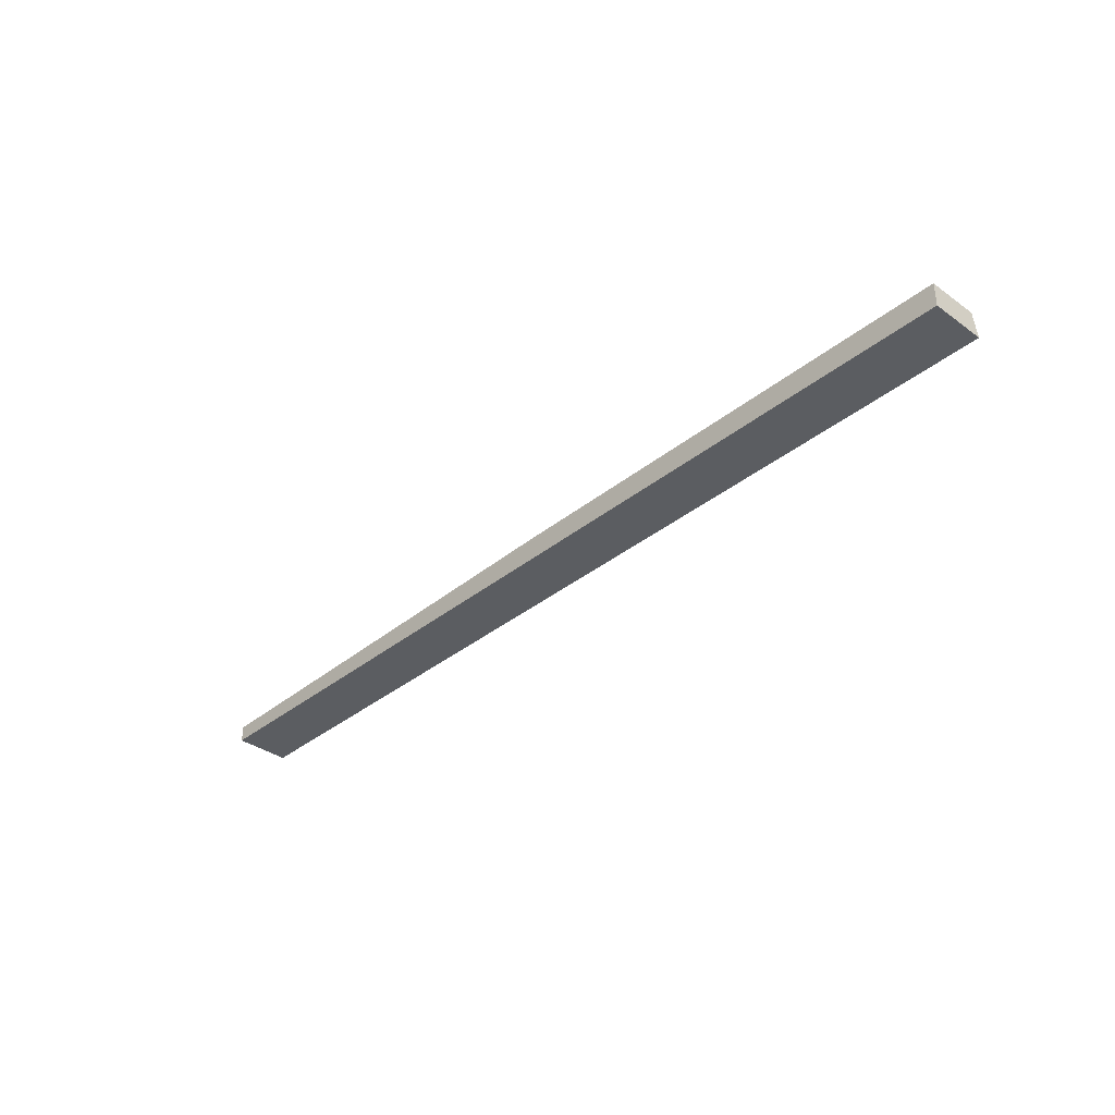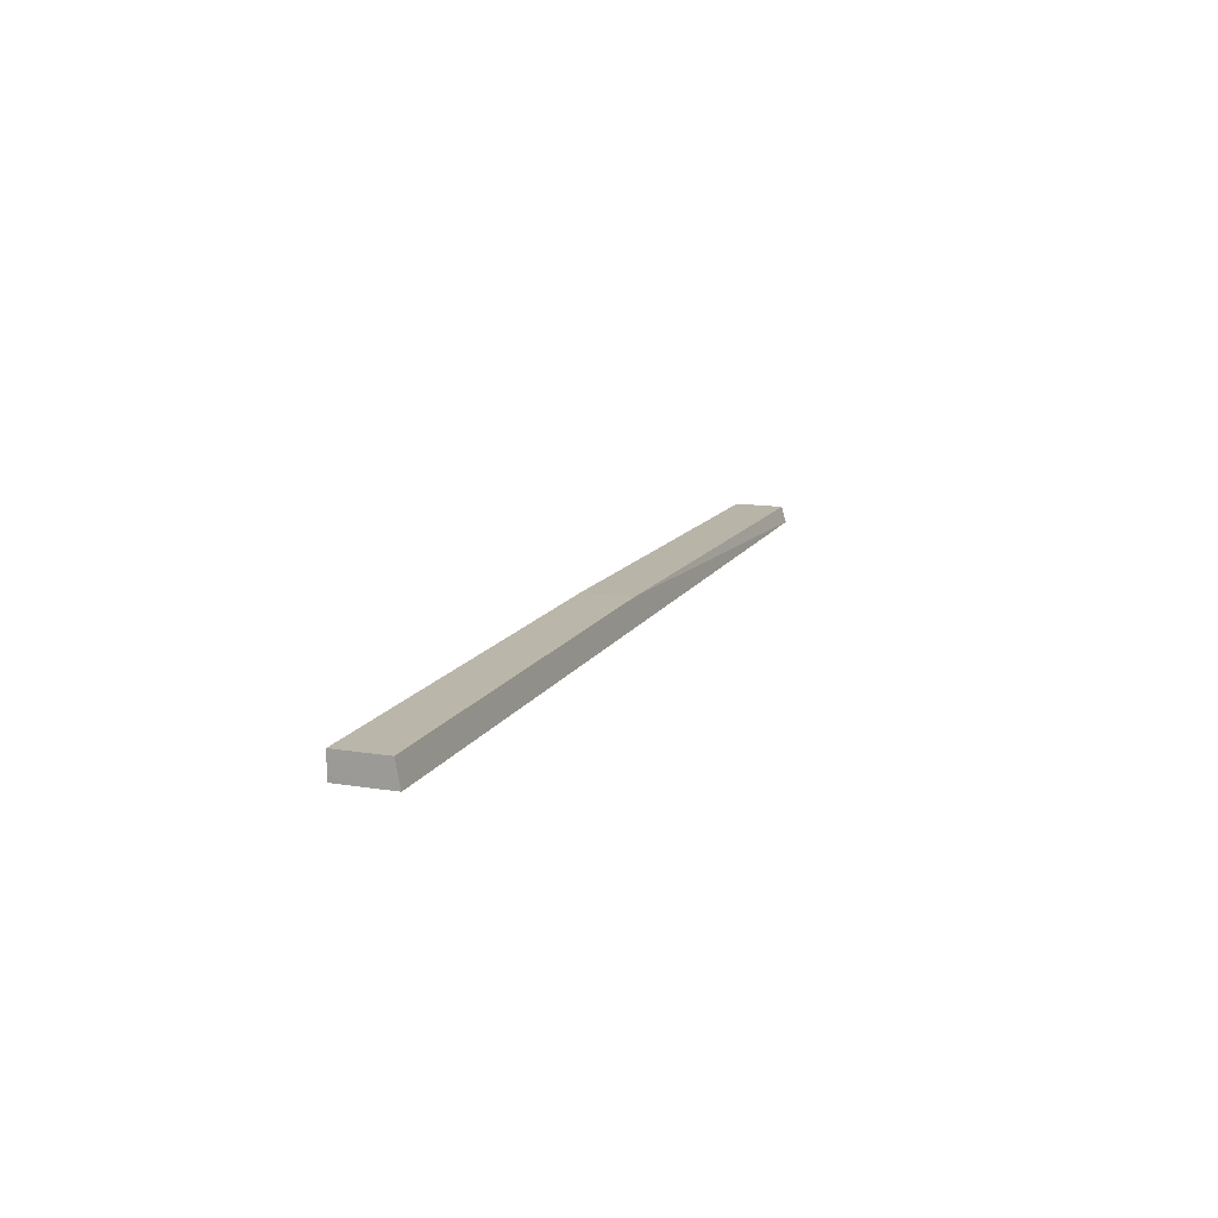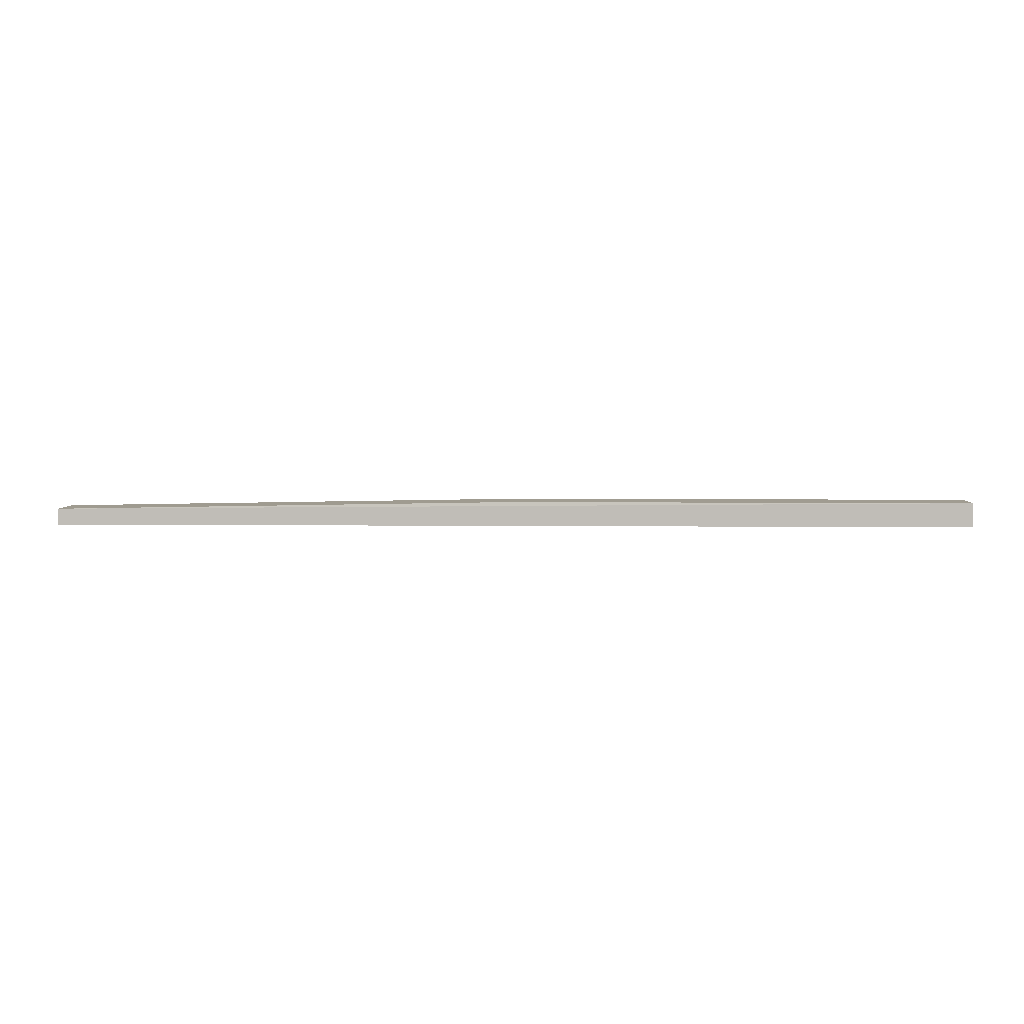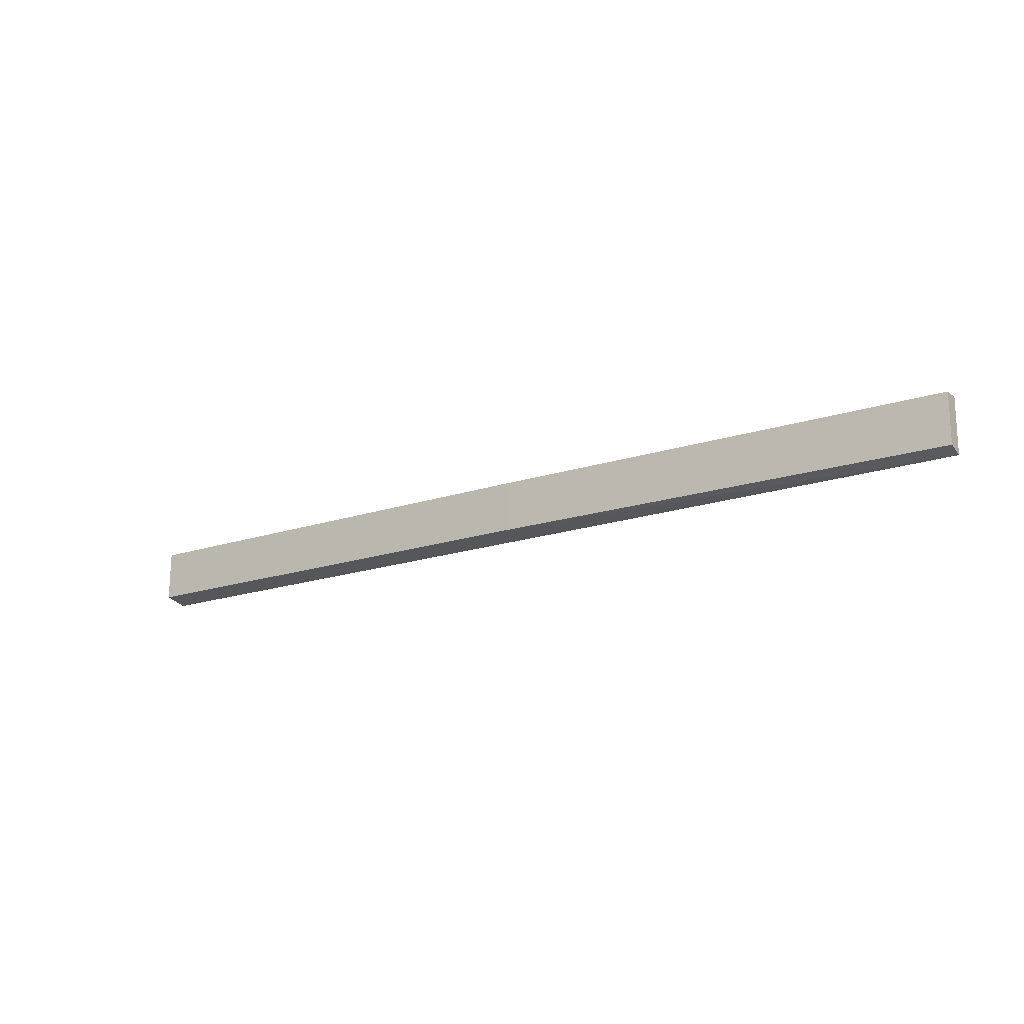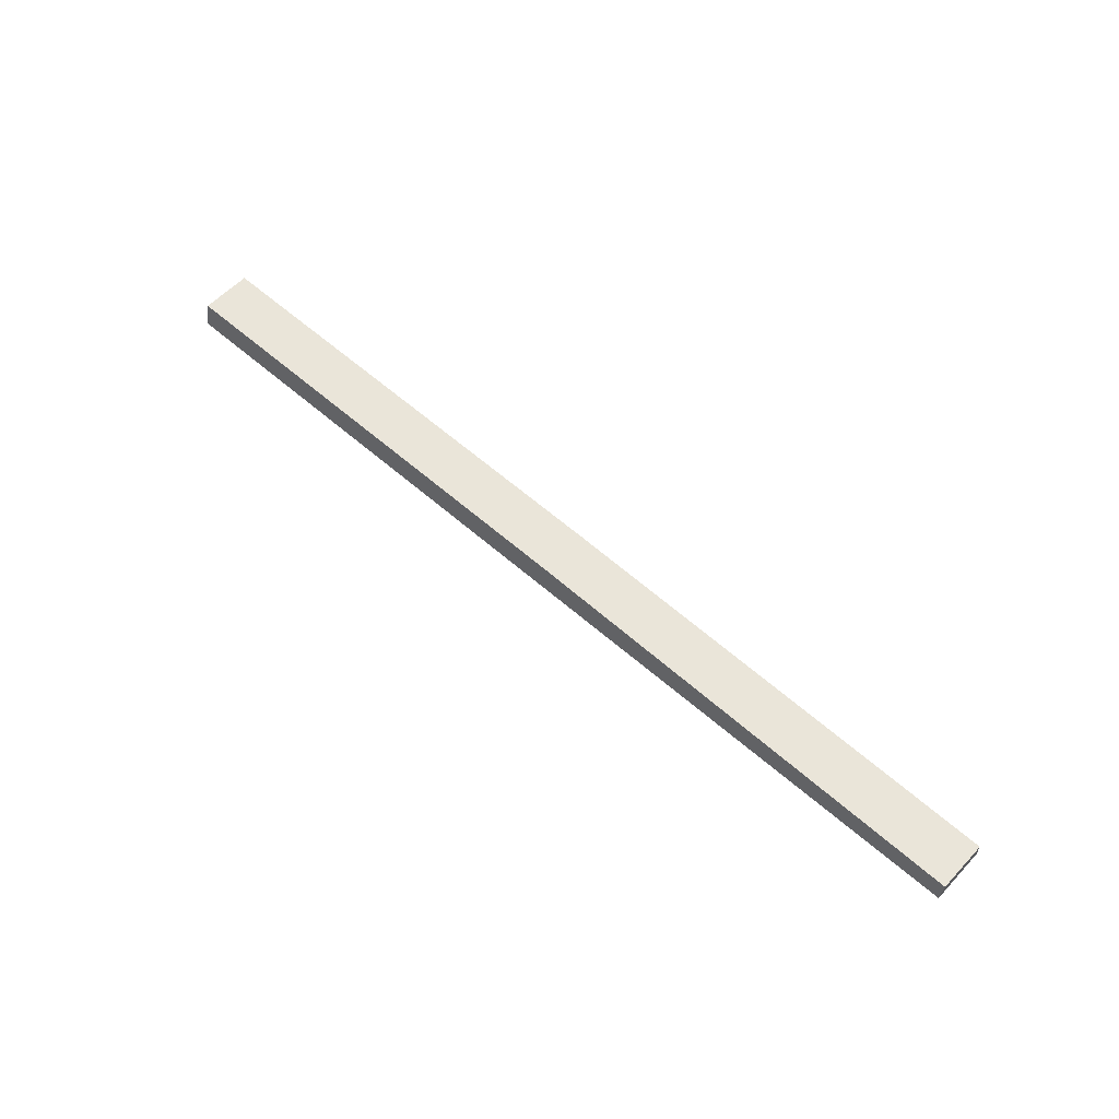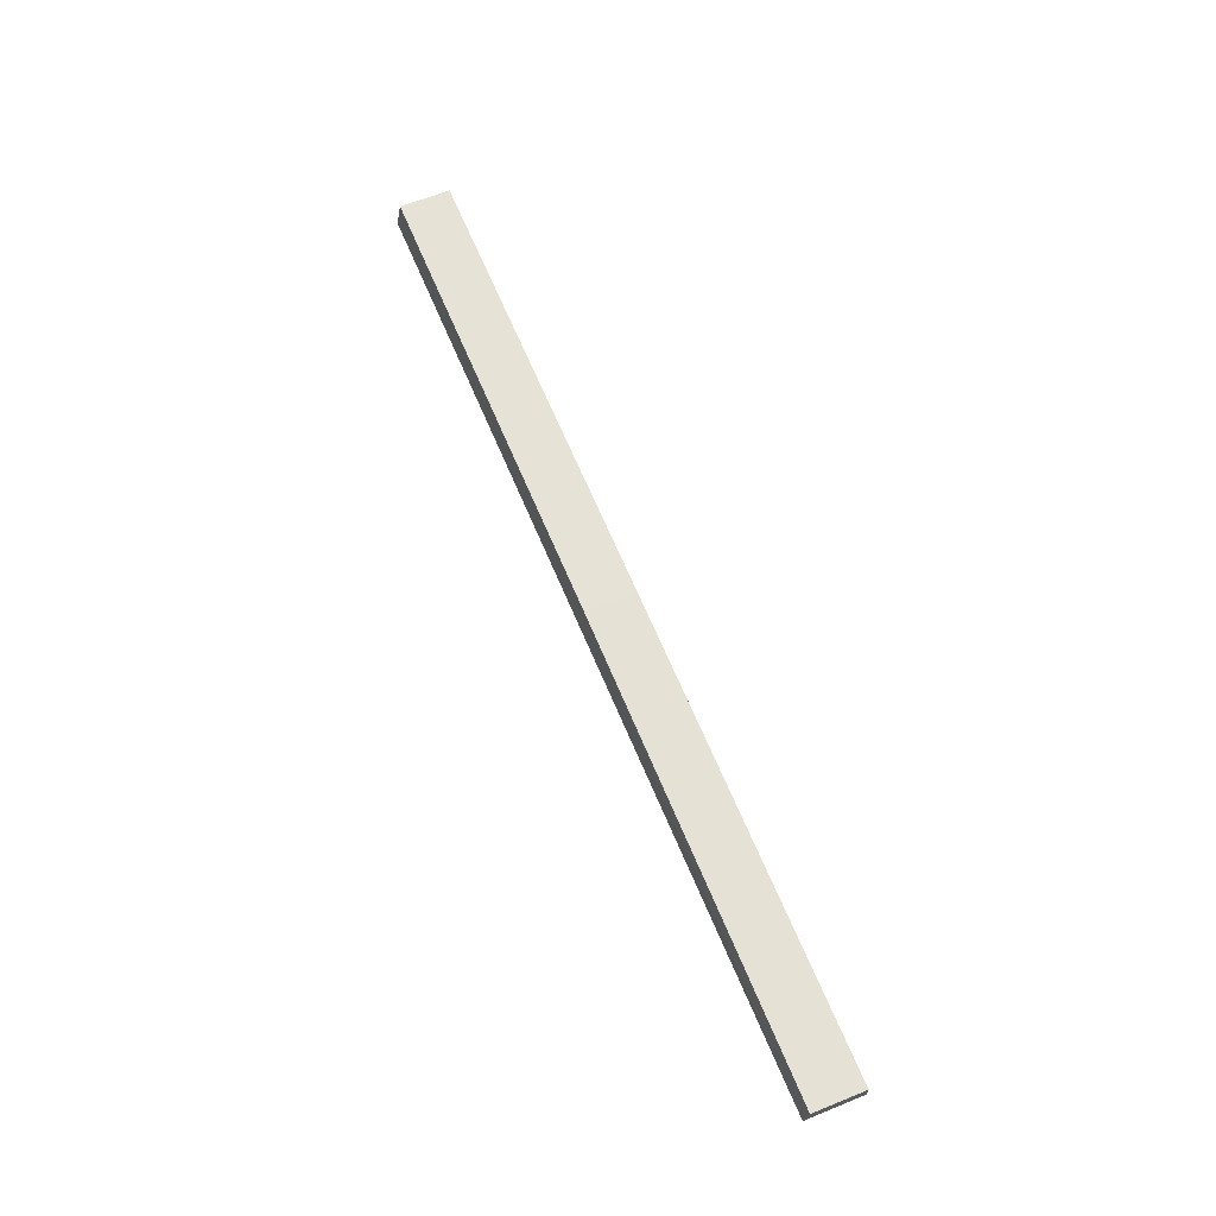
<metadata>
{"format":"obj","ext":"obj","renderer":"f3d","projection":"perspective","resolution":1024,"background":"white","views":[{"elev":-36.1,"azim":-133.6,"up":"+Z"},{"elev":14.2,"azim":-69.5,"up":"+Z"},{"elev":4.0,"azim":-177.7,"up":"+Z"},{"elev":-18.0,"azim":33.6,"up":"+Y"},{"elev":58.2,"azim":42.4,"up":"+Z"},{"elev":63.6,"azim":67.6,"up":"+Z"}]}
</metadata>
<code>
v 0.03735 -0.06933 0.005656
v 0.03735 -0.06933 0.006972
v 0.03734 -0.07376 0.00568
v -4.881e-05 -0.06934 0.005661
v -0.03778 -0.06931 0.005665
v -0.03778 -0.06931 0.007001
v 0.03734 -0.07338 0.006994
v -0.03778 -0.06931 0.007626
v -0.0002251 -0.06934 0.007621
v -4.859e-05 -0.06934 0.007621
v -5.351e-05 -0.07337 0.007643
v -0.0003845 -0.07337 0.007643
v 0.03467 -0.07376 0.005681
v -0.0003778 -0.07376 0.005685
v -5.421e-05 -0.07376 0.005685
v -0.03779 -0.07054 0.005672
v -0.03778 -0.06931 0.006222
v -0.03779 -0.0727 0.007644
v -0.002856 -0.07338 0.007644
v -0.03779 -0.07376 0.005689
v -0.03779 -0.07337 0.007648
v -0.03713 -0.07337 0.007648
v -0.03777 -0.07337 0.007648
f 1 2 7
f 1 7 3
f 1 3 15
f 1 15 4
f 1 4 5
f 1 5 6
f 1 6 2
f 2 6 8
f 2 8 9
f 2 9 10
f 2 10 11
f 2 11 7
f 3 7 11
f 3 11 12
f 3 12 13
f 3 13 14
f 3 14 15
f 4 15 14
f 4 14 20
f 4 20 16
f 4 16 5
f 5 16 17
f 5 17 6
f 6 17 16
f 6 16 20
f 6 20 21
f 6 21 18
f 6 18 8
f 8 18 21
f 8 21 23
f 8 23 22
f 8 22 19
f 8 19 12
f 8 12 11
f 8 11 10
f 8 10 9
f 12 19 13
f 13 19 20
f 13 20 14
f 19 22 20
f 20 22 23
f 20 23 21

</code>
